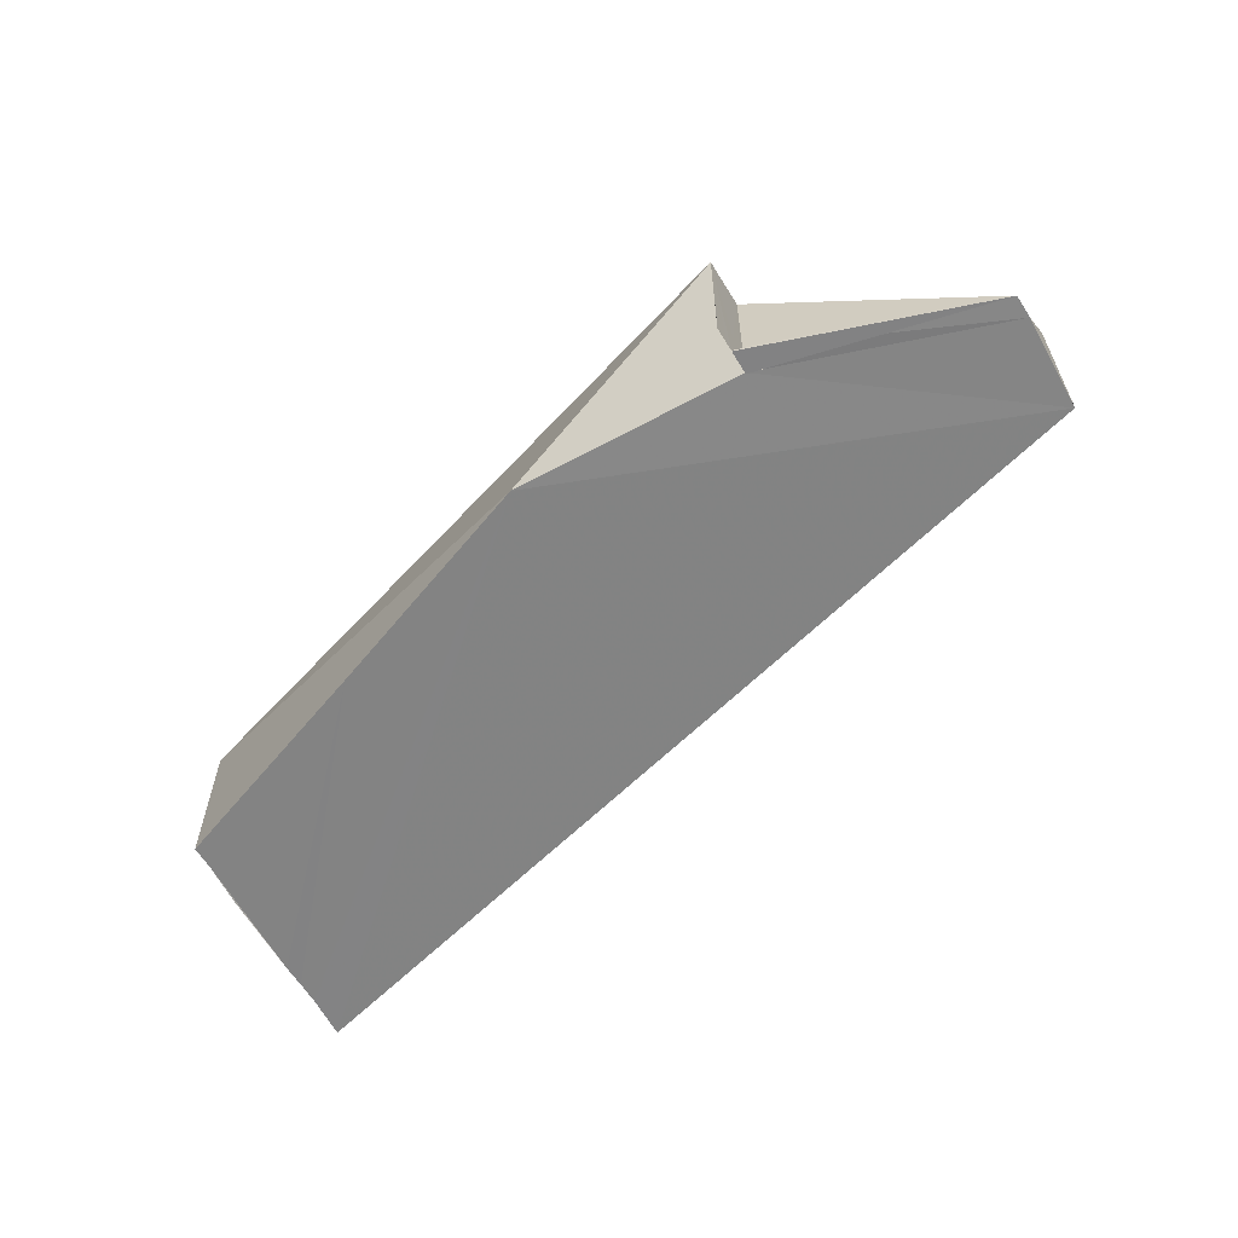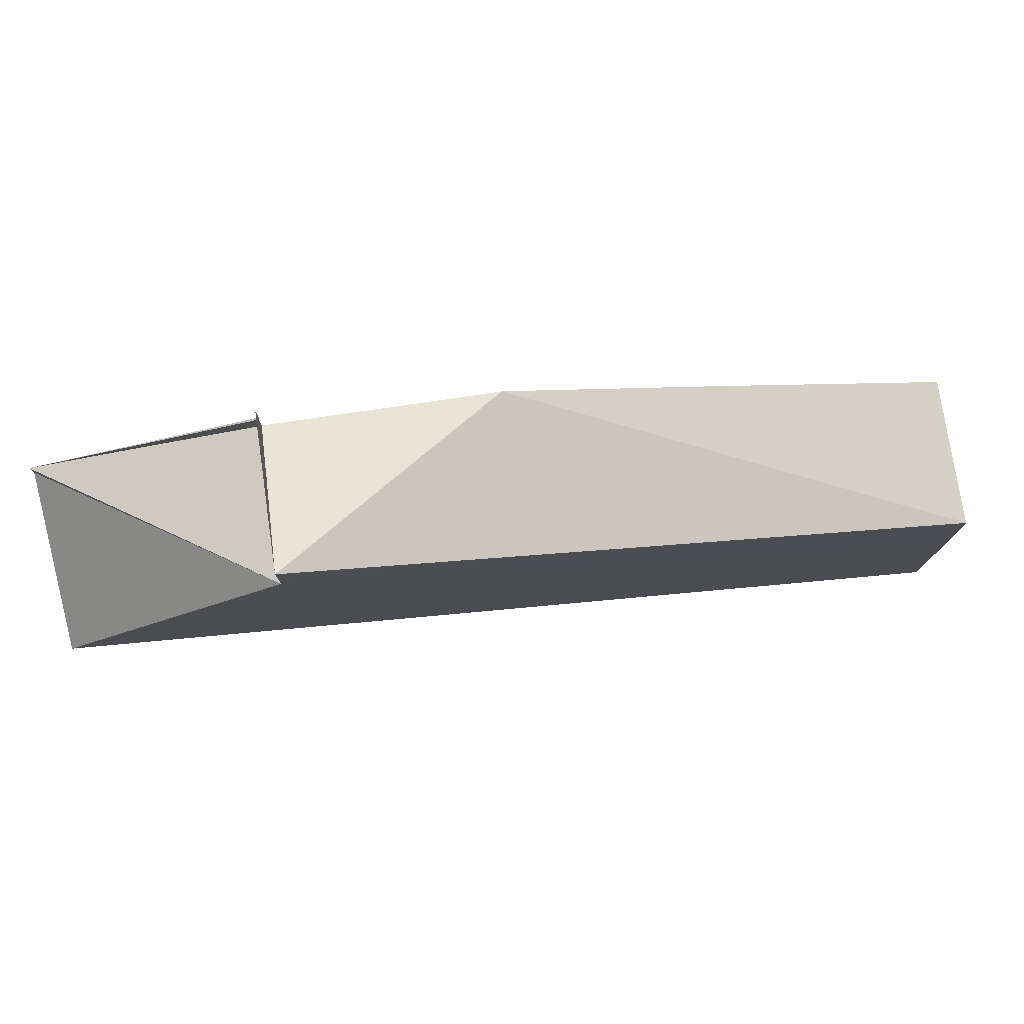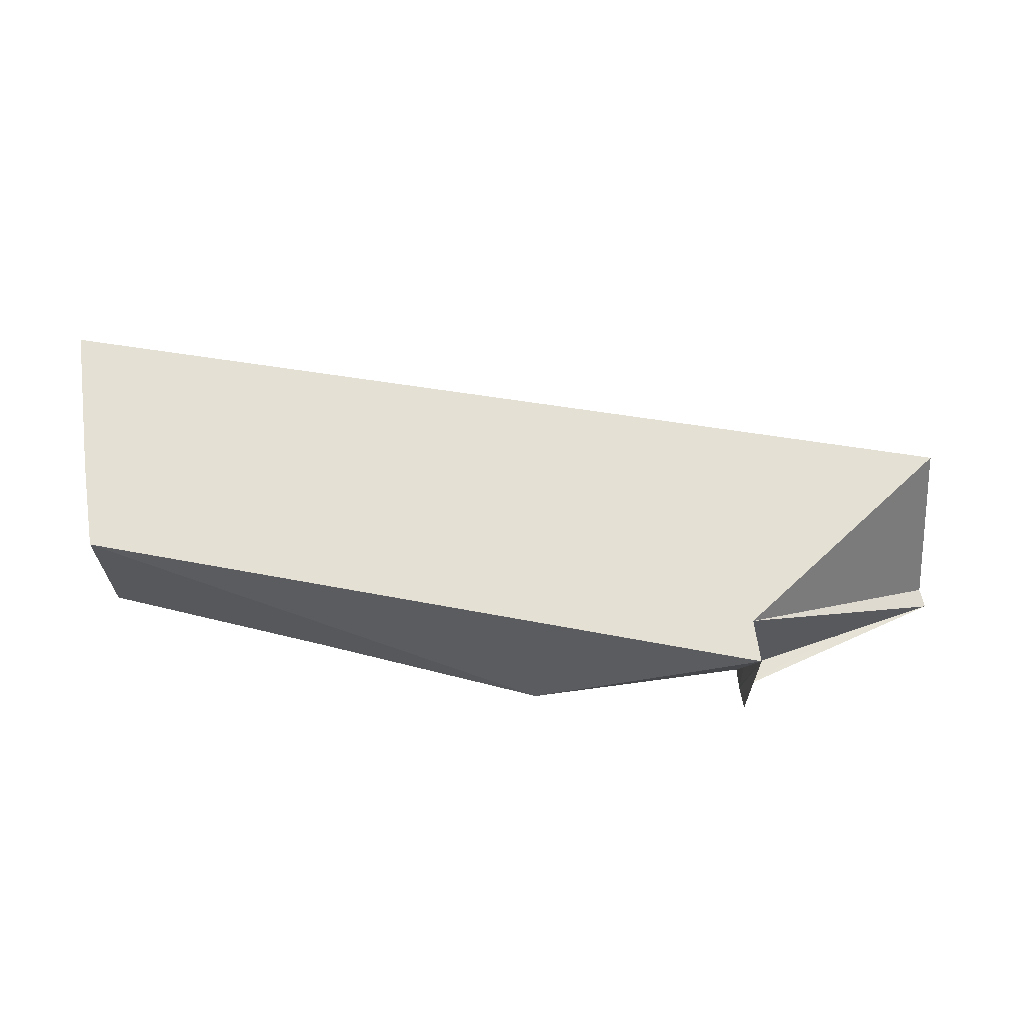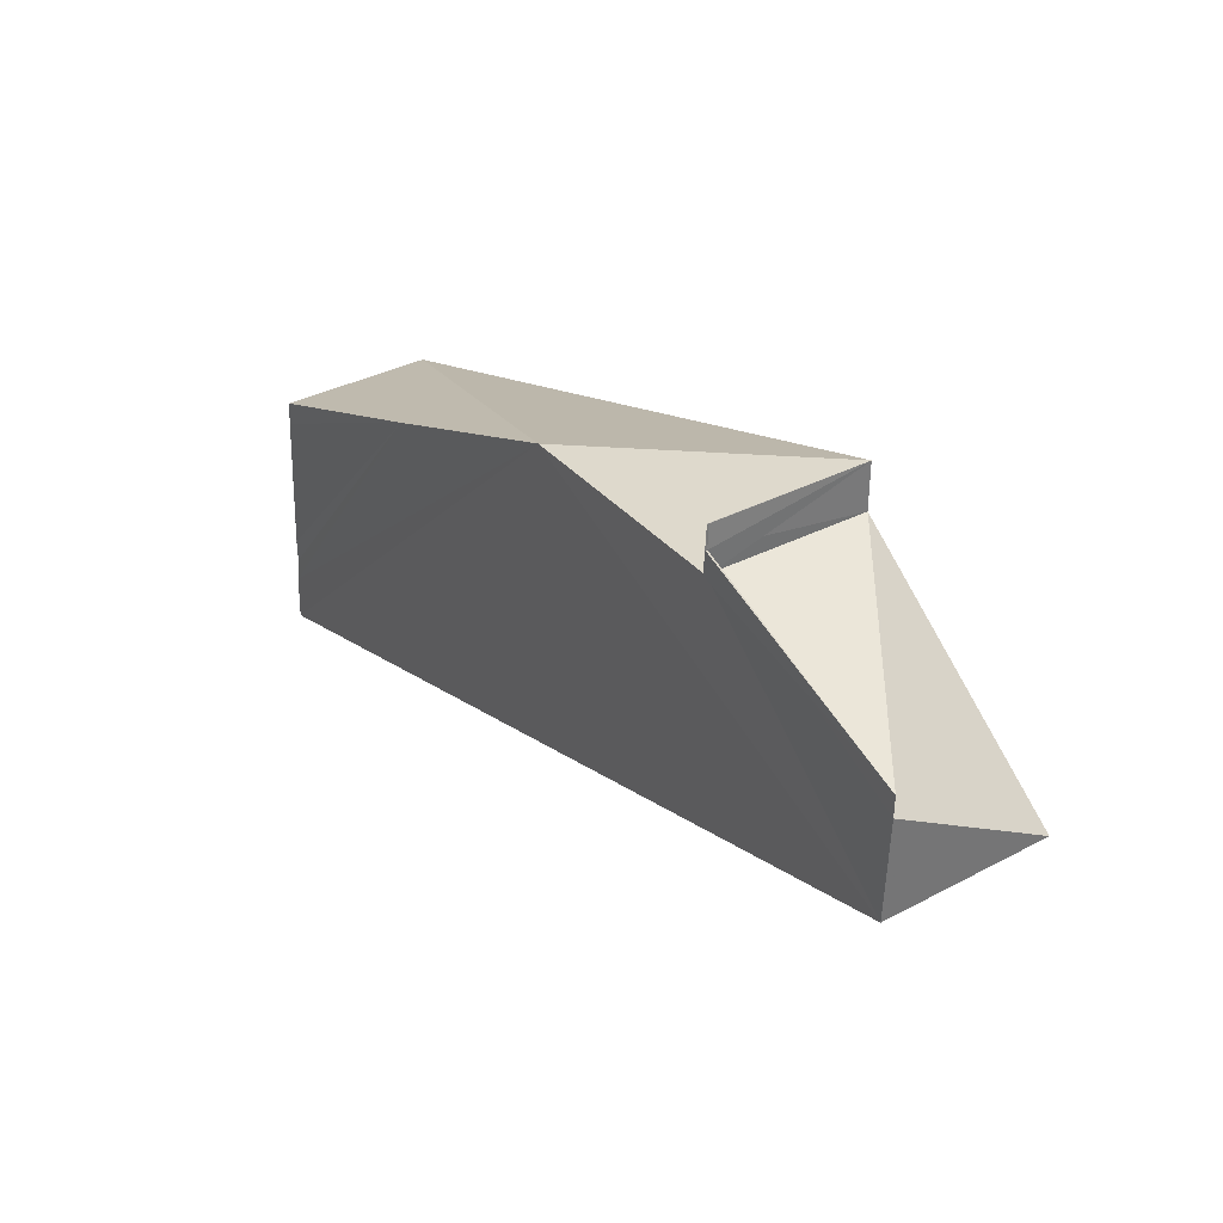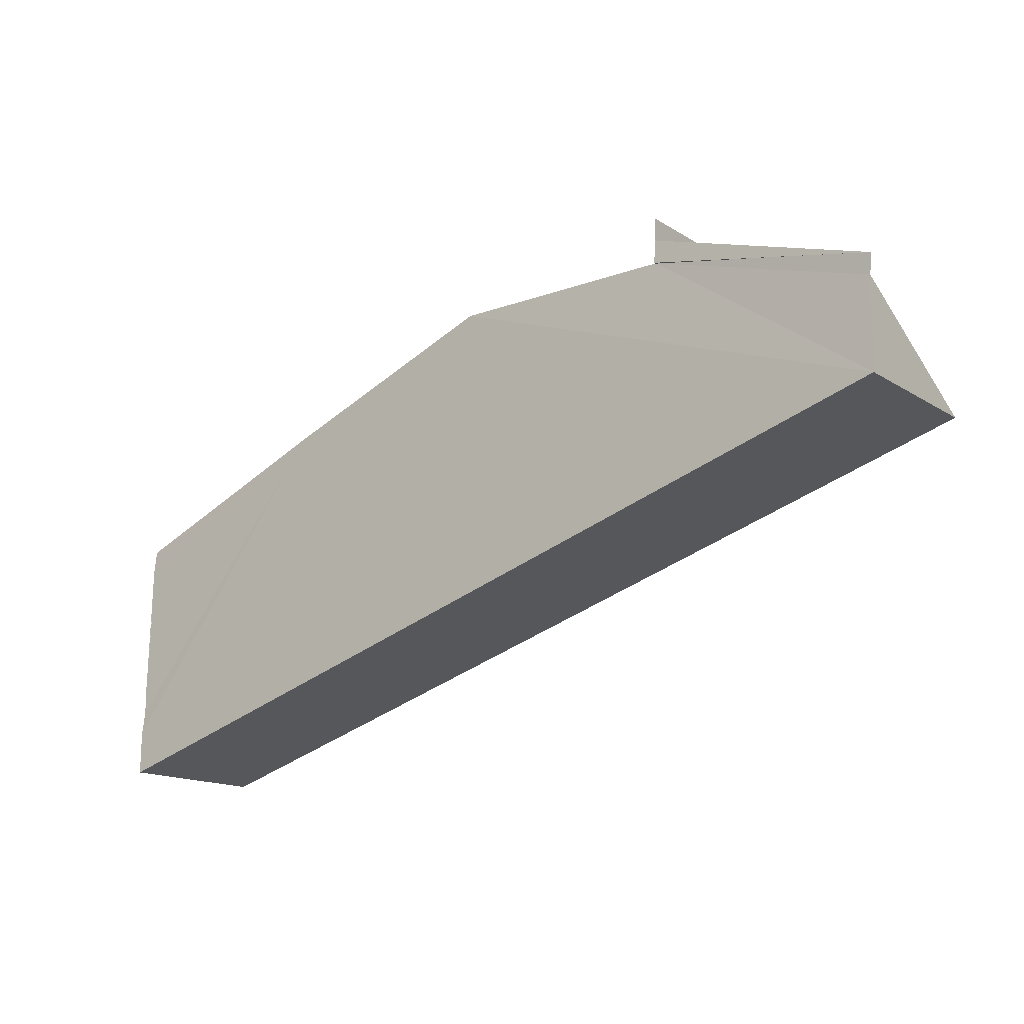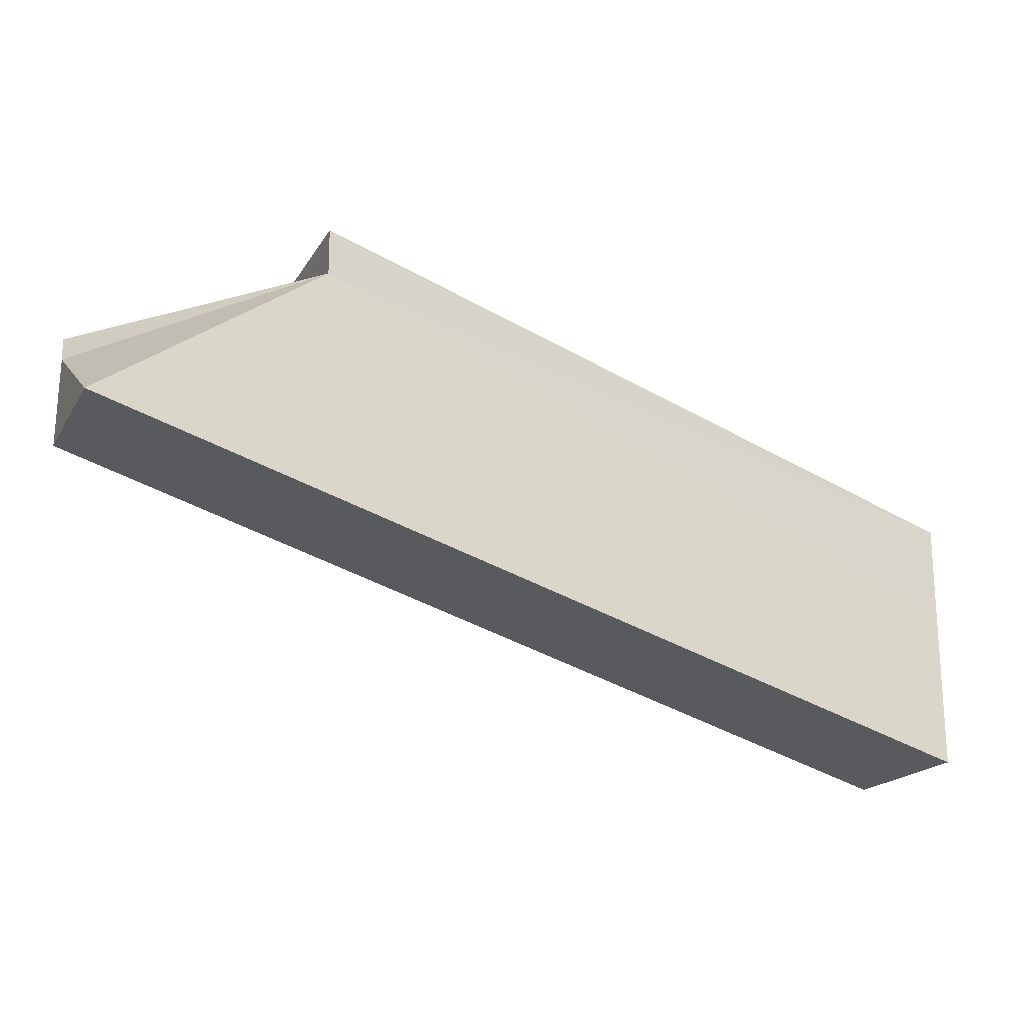
<metadata>
{"format":"obj","ext":"obj","renderer":"f3d","projection":"perspective","resolution":1024,"background":"white","views":[{"elev":-60.0,"azim":-150.8,"up":"+Z"},{"elev":76.6,"azim":-8.4,"up":"+Y"},{"elev":65.8,"azim":172.2,"up":"+Z"},{"elev":35.4,"azim":-124.3,"up":"+Y"},{"elev":-15.2,"azim":-142.7,"up":"+Y"},{"elev":-19.5,"azim":-22.3,"up":"+Y"}]}
</metadata>
<code>
v -101310 -8.871e+04 1.373
v -101310 -8.871e+04 1.377
v -101310 -8.871e+04 1.363
v -101310 -8.871e+04 1.373
v -101310 -8.871e+04 1.363
v -101310 -8.871e+04 1.377
v -101310 -8.871e+04 1.382
v -101310 -8.871e+04 1.363
v -101310 -8.871e+04 1.382
v -101310 -8.871e+04 1.362
v -101310 -8.871e+04 1.363
v -101310 -8.871e+04 1.382
v -101310 -8.871e+04 1.377
v -101310 -8.871e+04 1.373
v -101310 -8.871e+04 2.051
v -101310 -8.871e+04 1.377
v -101310 -8.871e+04 1.382
v -101310 -8.871e+04 1.377
v -101310 -8.871e+04 2.051
v -101310 -8.871e+04 1.382
v -101310 -8.871e+04 2.051
v -101310 -8.871e+04 2.051
v -101310 -8.871e+04 1.382
v -101310 -8.871e+04 2.051
v -101310 -8.871e+04 2.051
v -101310 -8.871e+04 1.384
v -101310 -8.871e+04 1.382
v -101310 -8.871e+04 2.051
v -101311 -8.871e+04 1.381
v -101310 -8.871e+04 1.36
v -101310 -8.871e+04 1.362
v -101311 -8.871e+04 1.381
v -101310 -8.871e+04 1.362
v -101310 -8.871e+04 1.382
v -101311 -8.871e+04 1.381
v -101310 -8.871e+04 1.362
v -101310 -8.871e+04 1.382
v -101310 -8.871e+04 1.384
v -101311 -8.871e+04 1.381
v -101310 -8.871e+04 1.382
v -101310 -8.871e+04 1.36
v -101311 -8.871e+04 1.381
v -101311 -8.871e+04 1.381
v -101310 -8.871e+04 1.36
v -101311 -8.871e+04 1.381
v -101310 -8.871e+04 1.353
v -101310 -8.871e+04 1.36
v -101311 -8.871e+04 1.381
v -101310 -8.871e+04 1.353
v -101311 -8.871e+04 1.381
v -101312 -88708 1.38
v -101310 -8.871e+04 1.353
v -101312 -88708 1.38
v -101310 -8.871e+04 1.353
v -101310 -8.871e+04 1.353
v -101312 -88708 1.38
v -101310 -8.871e+04 1.353
v -101310 -8.871e+04 1.346
v -101310 -8.871e+04 2.051
v -101310 -8.871e+04 1.353
v -101310 -8.871e+04 2.051
v -101310 -8.871e+04 1.373
v -101310 -8.871e+04 1.363
v -101310 -8.871e+04 2.051
v -101310 -8.871e+04 2.051
v -101310 -8.871e+04 1.363
v -101310 -8.871e+04 1.362
v -101310 -8.871e+04 2.051
v -101310 -8.871e+04 2.051
v -101310 -8.871e+04 1.362
v -101310 -8.871e+04 1.36
v -101310 -8.871e+04 2.051
v -101310 -8.871e+04 1.36
v -101310 -8.871e+04 2.051
v -101310 -8.871e+04 2.051
v -101310 -8.871e+04 1.36
v -101310 -8.871e+04 1.36
v -101310 -8.871e+04 1.353
v -101310 -8.871e+04 2.051
v -101310 -8.871e+04 1.36
v -101310 -8.871e+04 2.051
v -101310 -8.871e+04 1.353
v -101310 -8.871e+04 1.353
v -101310 -8.871e+04 2.051
v -101310 -8.871e+04 1.346
v -101310 -8.871e+04 1.346
v -101310 -8.871e+04 1.353
v -101310 -8.871e+04 1.346
v -101310 -8.871e+04 1.353
v -101312 -88708 1.38
v -101310 -8.871e+04 1.346
v -101310 -8.871e+04 1.353
v -101312 -88708 1.38
v -101312 -88708 1.38
v -101310 -8.871e+04 1.346
v -101312 -88708 1.38
v -101310 -8.871e+04 1.346
v -101314 -8.871e+04 1.339
v -101314 -8.871e+04 2.051
v -101310 -8.871e+04 1.346
v -101314 -8.871e+04 2.051
v -101310 -8.871e+04 2.051
v -101310 -8.871e+04 1.346
v -101314 -8.871e+04 2.051
v -101310 -8.871e+04 2.051
v -101310 -8.871e+04 1.346
v -101310 -8.871e+04 1.346
v -101310 -8.871e+04 2.051
v -101313 -88708 2.051
v -101313 -8.871e+04 2.051
v -101310 -8.871e+04 2.051
v -101313 -88708 2.051
v -101310 -8.871e+04 2.051
v -101310 -8.871e+04 2.051
v -101313 -88708 2.051
v -101310 -8.871e+04 2.051
v -101310 -8.871e+04 2.051
v -101314 -8.871e+04 2.051
v -101313 -88708 2.051
v -101310 -8.871e+04 2.051
v -101310 -8.871e+04 2.051
v -101310 -8.871e+04 2.051
v -101314 -8.871e+04 2.051
v -101310 -8.871e+04 2.051
v -101312 -88708 1.38
v -101313 -88708 1.38
v -101314 -8.871e+04 1.339
v -101312 -88708 1.38
v -101314 -8.871e+04 1.339
v -101314 -8.871e+04 1.339
v -101312 -88708 1.38
v -101314 -8.871e+04 1.339
v -101314 -8.871e+04 1.339
v -101310 -8.871e+04 1.346
v -101312 -88708 1.38
v -101314 -8.871e+04 1.339
v -101313 -88708 1.38
v -101314 -8.871e+04 1.355
v -101314 -8.871e+04 1.339
v -101313 -88708 1.38
v -101314 -8.871e+04 1.339
v -101313 -88708 1.38
v -101313 -88708 1.38
v -101314 -8.871e+04 1.339
v -101311 -8.871e+04 1.381
v -101310 -8.871e+04 1.384
v -101310 -8.871e+04 2.051
v -101311 -8.871e+04 1.381
v -101313 -8.871e+04 2.051
v -101313 -8.871e+04 1.379
v -101313 -8.871e+04 1.379
v -101313 -8.871e+04 2.051
v -101313 -8.871e+04 2.051
v -101313 -8.871e+04 1.379
v -101313 -88708 1.38
v -101313 -8.871e+04 2.051
v -101313 -88708 1.38
v -101313 -88708 1.38
v -101313 -8.871e+04 2.051
v -101313 -88708 1.38
v -101313 -8.871e+04 2.051
v -101313 -88708 1.38
v -101312 -88708 1.38
v -101313 -8.871e+04 2.051
v -101313 -8.871e+04 2.051
v -101312 -88708 1.38
v -101312 -88708 1.38
v -101313 -8.871e+04 2.051
v -101310 -8.871e+04 2.051
v -101313 -8.871e+04 2.051
v -101312 -88708 1.38
v -101310 -8.871e+04 2.051
v -101312 -88708 1.38
v -101311 -8.871e+04 1.381
v -101310 -8.871e+04 2.051
v -101312 -88708 1.38
v -101310 -8.871e+04 2.051
v -101311 -8.871e+04 1.381
v -101311 -8.871e+04 1.381
v -101310 -8.871e+04 2.051
v -101313 -8.871e+04 1.379
v -101313 -8.871e+04 1.375
v -101313 -8.871e+04 1.379
v -101313 -8.871e+04 1.379
v -101314 -8.871e+04 2.051
v -101314 -8.871e+04 1.339
v -101314 -8.871e+04 1.339
v -101314 -8.871e+04 2.051
v -101314 -8.871e+04 2.051
v -101314 -8.871e+04 1.339
v -101314 -8.871e+04 1.355
v -101314 -8.871e+04 2.051
v -101313 -88708 2.051
v -101314 -8.871e+04 2.051
v -101314 -8.871e+04 1.355
v -101313 -88708 2.051
v -101314 -8.871e+04 1.355
v -101314 -8.871e+04 1.358
v -101313 -88708 2.051
v -101314 -8.871e+04 1.355
v -101314 -8.871e+04 1.358
v -101313 -88708 1.368
v -101313 -88708 2.051
v -101314 -8.871e+04 1.358
v -101313 -8.871e+04 1.375
v -101313 -8.871e+04 1.379
v -101313 -8.871e+04 2.051
v -101313 -8.871e+04 1.375
v -101313 -8.871e+04 1.373
v -101313 -8.871e+04 1.375
v -101313 -8.871e+04 2.051
v -101313 -8.871e+04 1.373
v -101313 -8.871e+04 2.051
v -101313 -88708 2.051
v -101313 -8.871e+04 1.373
v -101313 -8.871e+04 2.051
v -101313 -88708 2.051
v -101313 -88708 1.368
v -101313 -8.871e+04 1.373
v -101313 -88708 2.051
v -101314 -8.871e+04 1.355
v -101313 -88708 1.38
v -101313 -8.871e+04 1.379
v -101314 -8.871e+04 1.355
v -101313 -8.871e+04 1.379
v -101313 -8.871e+04 1.375
v -101313 -8.871e+04 1.373
v -101313 -8.871e+04 1.379
v -101313 -8.871e+04 1.373
v -101314 -8.871e+04 1.358
v -101313 -8.871e+04 1.379
v -101313 -8.871e+04 1.373
v -101314 -8.871e+04 1.358
v -101314 -8.871e+04 1.355
v -101313 -8.871e+04 1.379
v -101314 -8.871e+04 1.358
v -101313 -88708 1.368
v -101314 -8.871e+04 1.358
v -101313 -8.871e+04 1.373
v -101313 -88708 1.368
f 1 2 3 4
f 5 6 7 8
f 9 10 11 12
f 13 14 15 16
f 17 18 19 20
f 21 22 23 24
f 25 26 27 28
f 29 30 31 32
f 33 34 35 36
f 37 38 39 40
f 41 42 43 44
f 45 46 47 48
f 49 50 51 52
f 53 54 55 56
f 57 58 59 60
f 61 62 63 64
f 65 66 67 68
f 69 70 71 72
f 73 74 75 76
f 77 78 79 80
f 81 82 83 84
f 85 86 87 88
f 89 90 91 92
f 93 94 95 96
f 97 98 99 100
f 101 102 103 104
f 105 106 107 108
f 109 110 111 112
f 113 114 115 116
f 117 118 119 120
f 121 122 123 124
f 125 126 127 128
f 129 130 131 132
f 133 134 135 136
f 137 138 139 140
f 141 142 143 144
f 145 146 147 148
f 149 150 151 152
f 153 154 155 156
f 157 158 159 160
f 161 162 163 164
f 165 166 167 168
f 169 170 171 172
f 173 174 175 176
f 177 178 179 180
f 181 182 183 184
f 185 186 187 188
f 189 190 191 192
f 193 194 195 196
f 197 198 199 200
f 201 202 203 204
f 205 206 207 208
f 209 210 211 212
f 213 214 215 216
f 217 218 219 220
f 221 222 223 224
f 225 226 227 228
f 229 230 231 232
f 233 234 235 236
f 237 238 239 240

</code>
